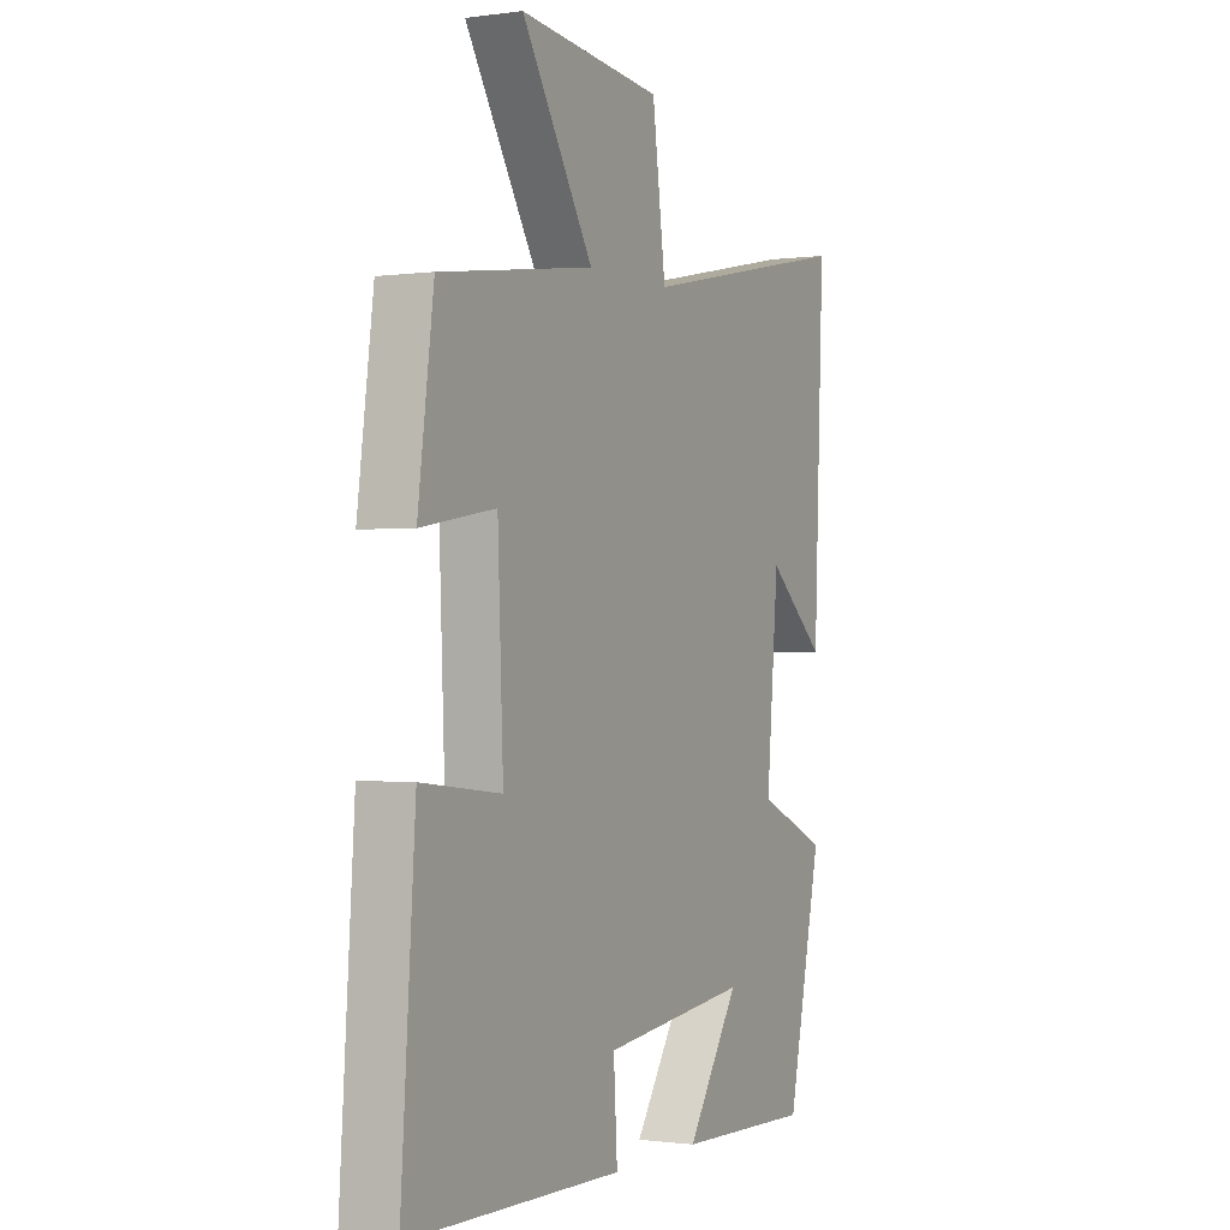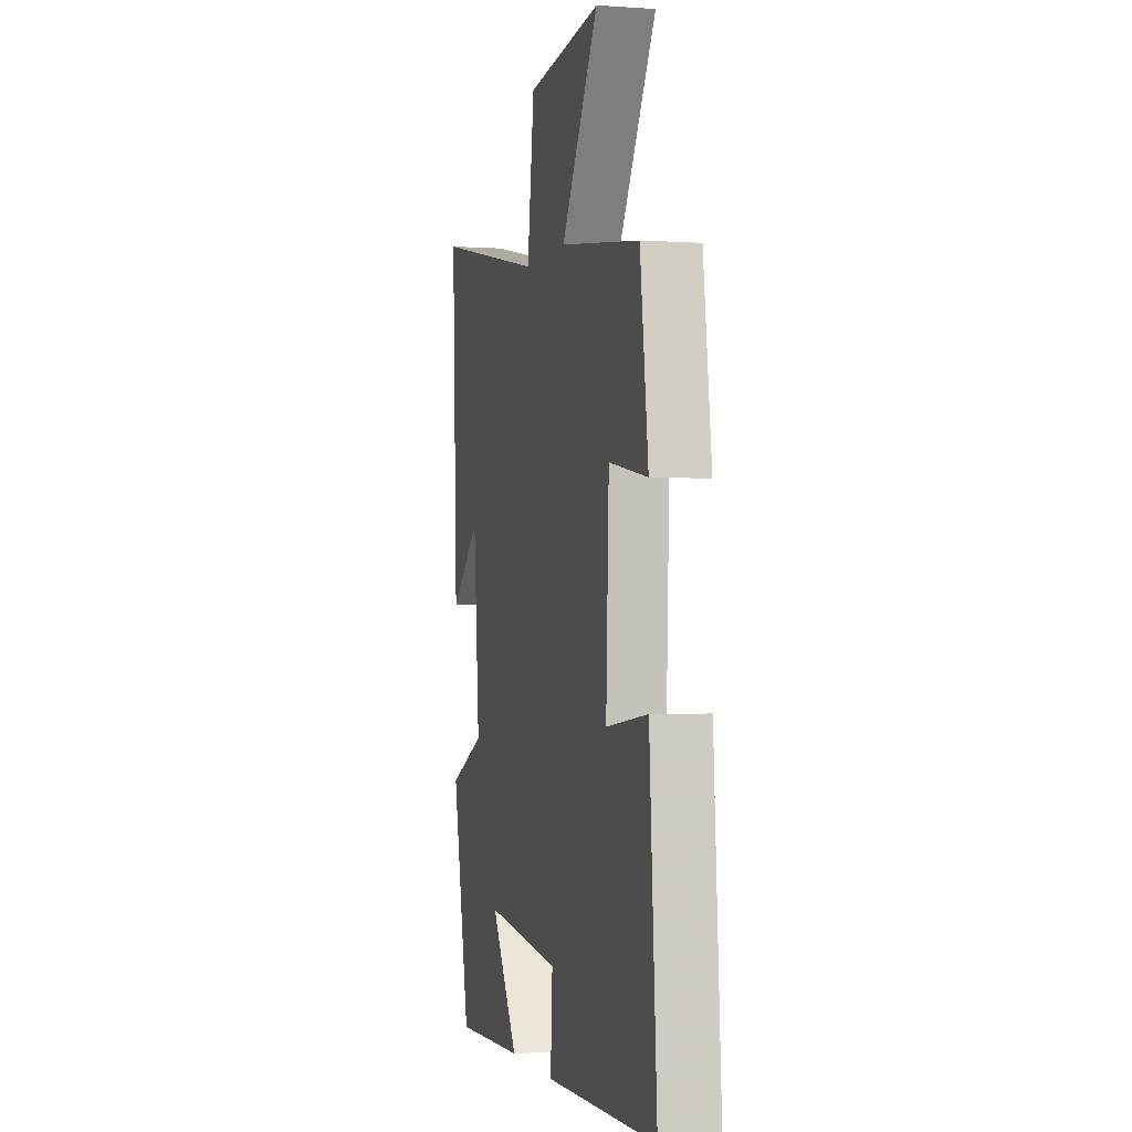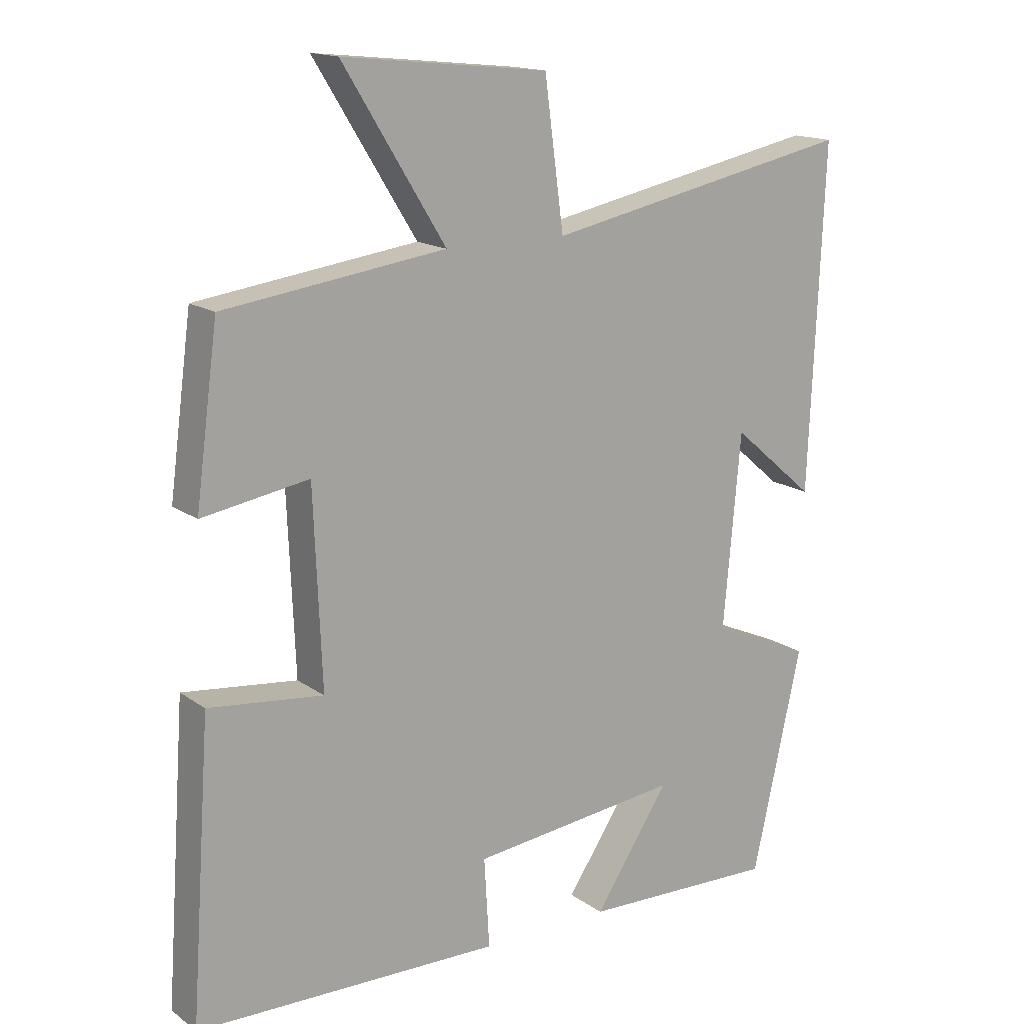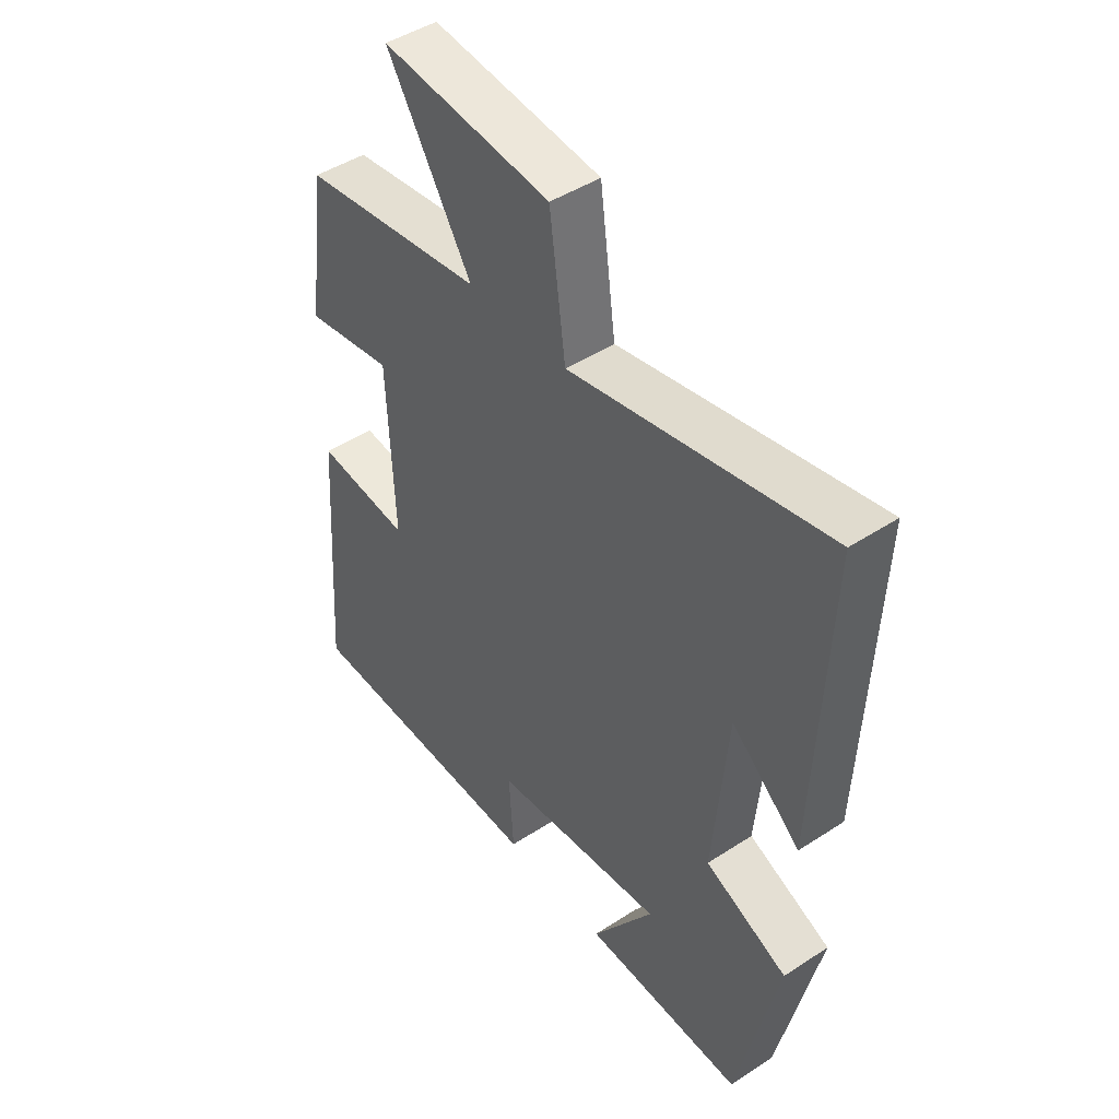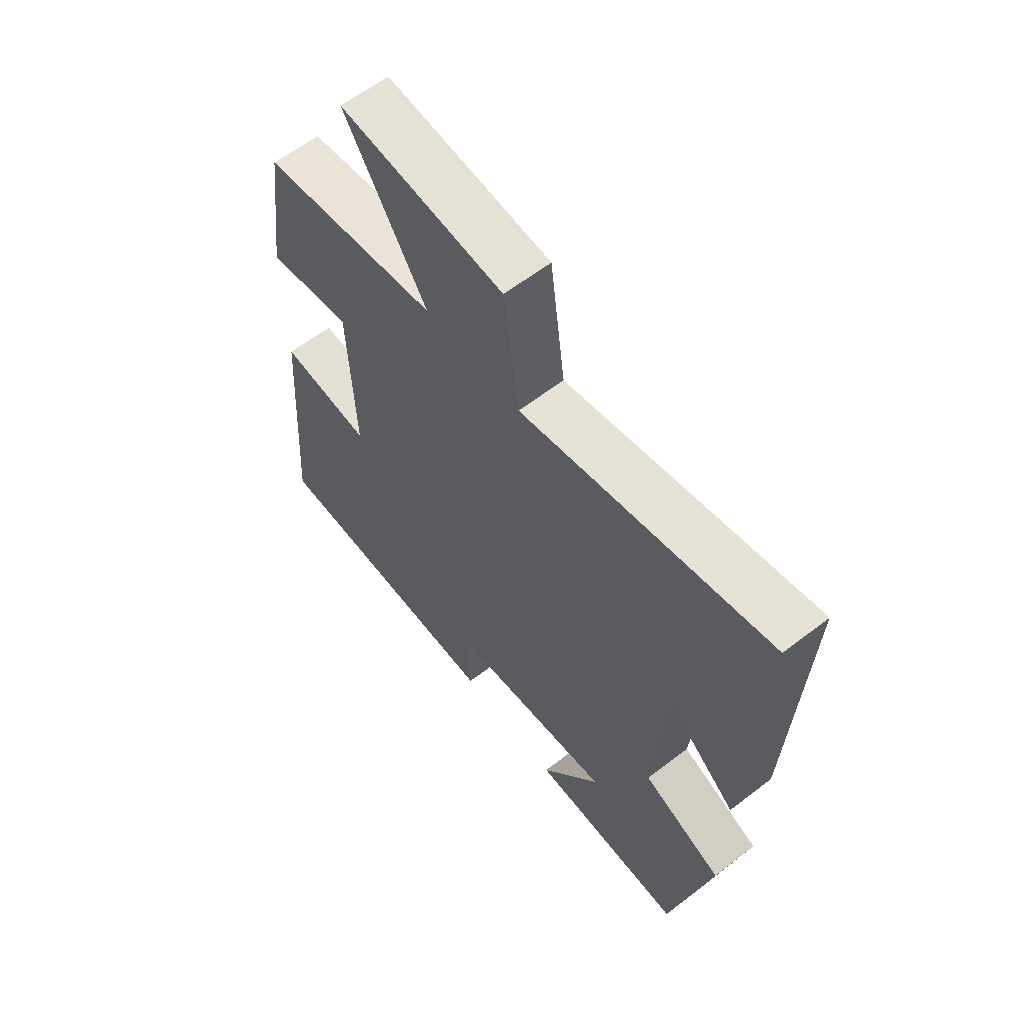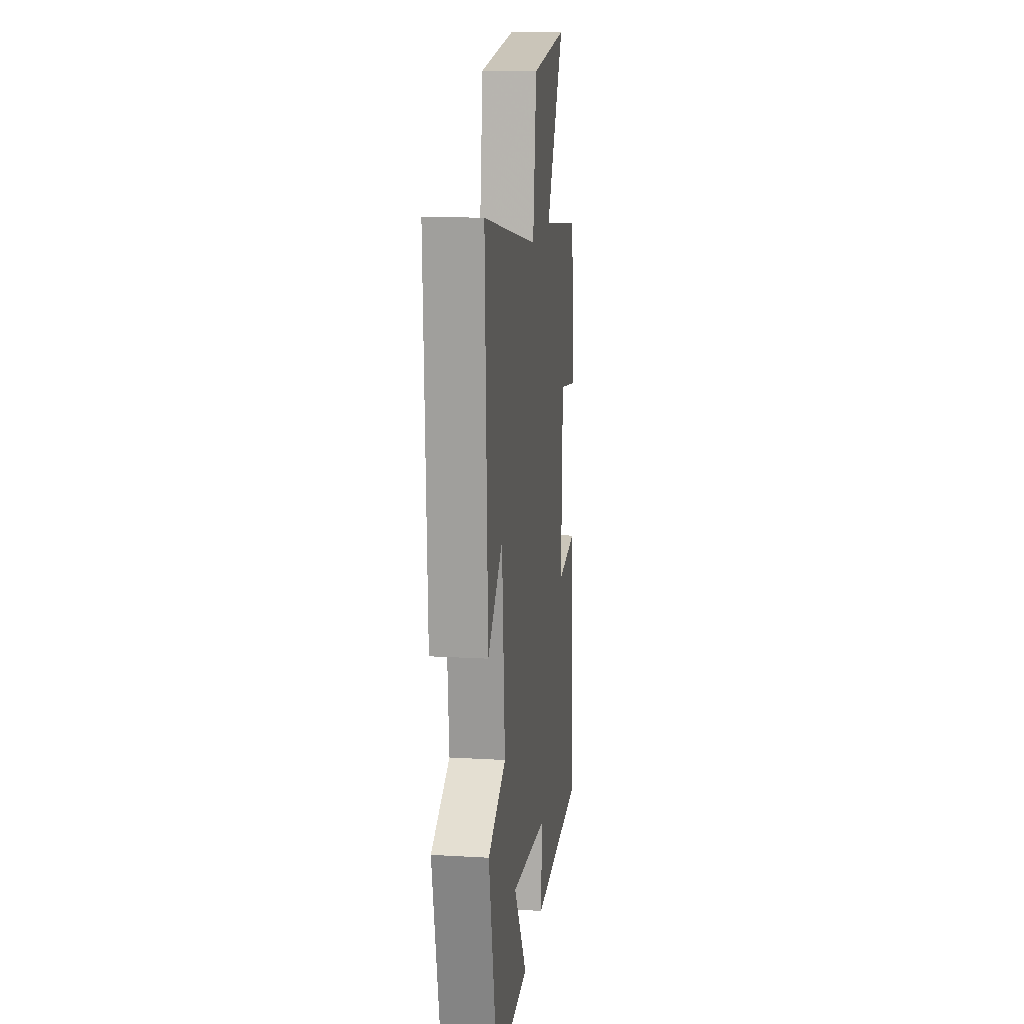
<metadata>
{"format":"obj","ext":"obj","renderer":"f3d","projection":"perspective","resolution":1024,"background":"white","views":[{"elev":-0.8,"azim":117.0,"up":"+Z"},{"elev":-1.7,"azim":75.9,"up":"+Z"},{"elev":15.7,"azim":145.2,"up":"+Z"},{"elev":46.0,"azim":-126.8,"up":"+Z"},{"elev":61.4,"azim":-128.1,"up":"+Z"},{"elev":15.0,"azim":-82.9,"up":"+Z"}]}
</metadata>
<code>
v -0.425 0.07 -0.509
v -0.5 0.07 -0.171
v -0.348 0.07 -0.105
v -0.374 0.07 0.187
v -0.5 0.07 0.079
v -0.522 0.07 0.596
v -0.053 0.07 0.5
v -0.024 0.07 0.718
v 0.286 0.07 0.75
v 0.131 0.07 0.5
v 0.466 0.07 0.454
v 0.5 0.07 0.199
v 0.339 0.07 0.226
v 0.327 0.07 -0.068
v 0.5 0.07 -0.049
v 0.531 0.07 -0.491
v 0.068 0.07 -0.5
v 0.076 0.07 -0.364
v -0.242 0.07 -0.328
v -0.128 0.07 -0.5
v -0.425 0 -0.509
v -0.5 0 -0.171
v -0.348 0 -0.105
v -0.374 0 0.187
v -0.5 0 0.079
v -0.522 0 0.596
v -0.053 0 0.5
v -0.024 0 0.718
v 0.286 0 0.75
v 0.131 0 0.5
v 0.466 0 0.454
v 0.5 0 0.199
v 0.339 0 0.226
v 0.327 0 -0.068
v 0.5 0 -0.049
v 0.531 0 -0.491
v 0.068 0 -0.5
v 0.076 0 -0.364
v -0.242 0 -0.328
v -0.128 0 -0.5
f 19 20 1 2
f 18 19 2 3
f 16 17 18
f 15 16 18
f 14 15 18
f 18 3 4
f 14 18 4
f 13 14 4
f 10 11 12 13
f 10 13 4
f 7 8 9 10
f 7 10 4
f 4 5 6 7
f 22 21 40 39
f 23 22 39 38
f 38 37 36
f 38 36 35
f 38 35 34
f 24 23 38
f 24 38 34
f 24 34 33
f 33 32 31 30
f 24 33 30
f 30 29 28 27
f 24 30 27
f 27 26 25 24
f 1 21 22 2
f 2 22 23 3
f 3 23 24 4
f 4 24 25 5
f 5 25 26 6
f 6 26 27 7
f 7 27 28 8
f 8 28 29 9
f 9 29 30 10
f 10 30 31 11
f 11 31 32 12
f 12 32 33 13
f 13 33 34 14
f 14 34 35 15
f 15 35 36 16
f 16 36 37 17
f 17 37 38 18
f 18 38 39 19
f 19 39 40 20
f 20 40 21 1

</code>
